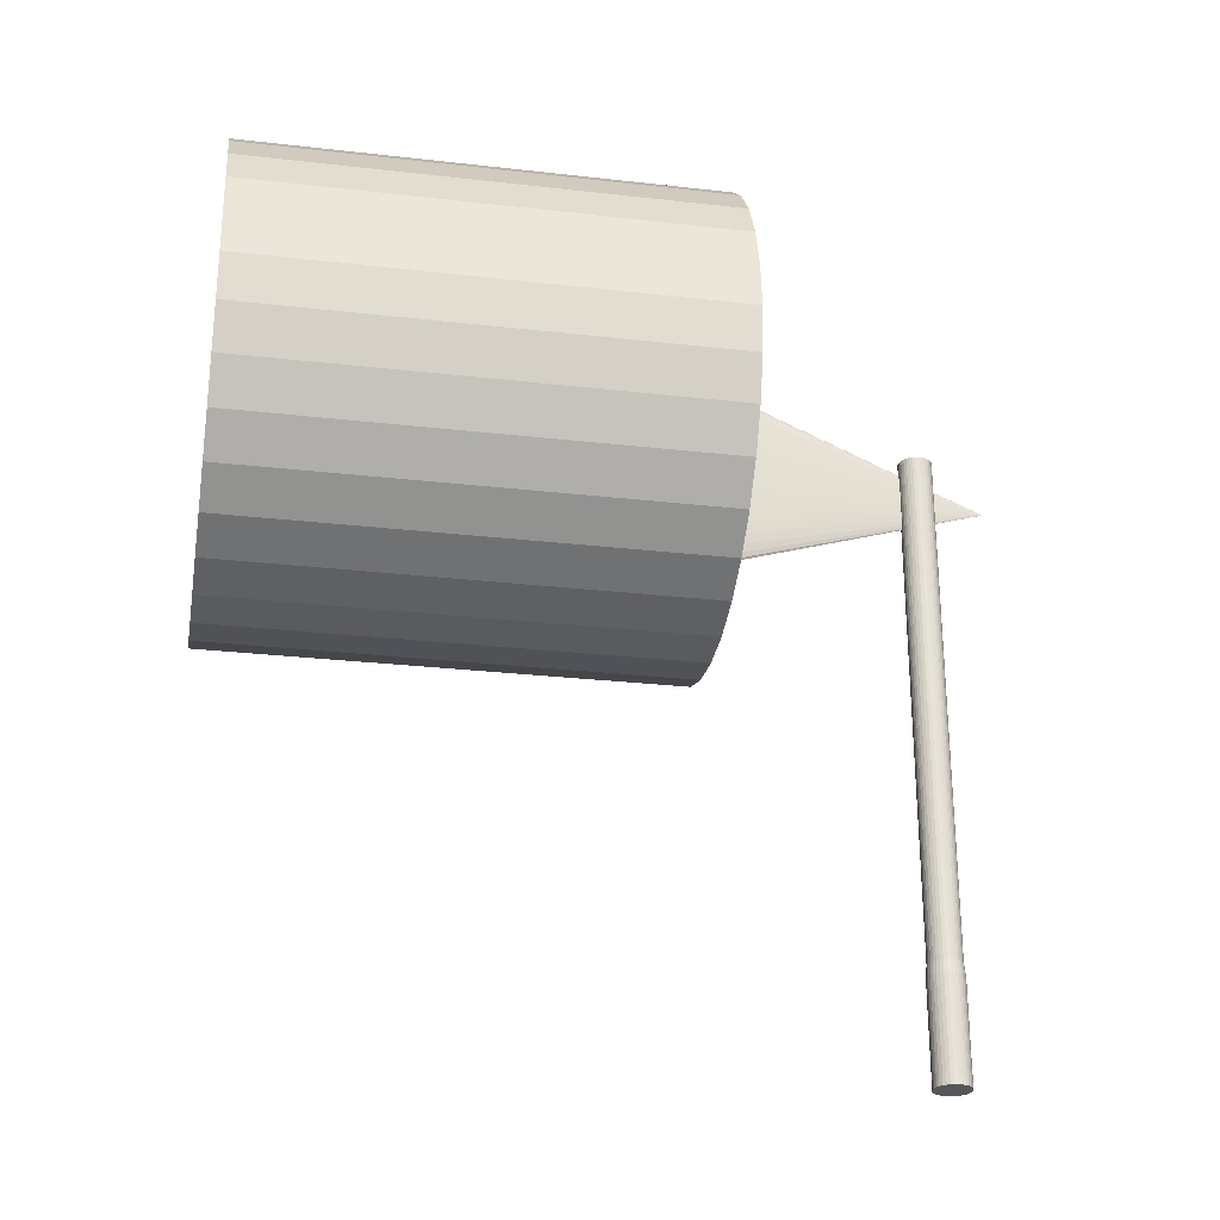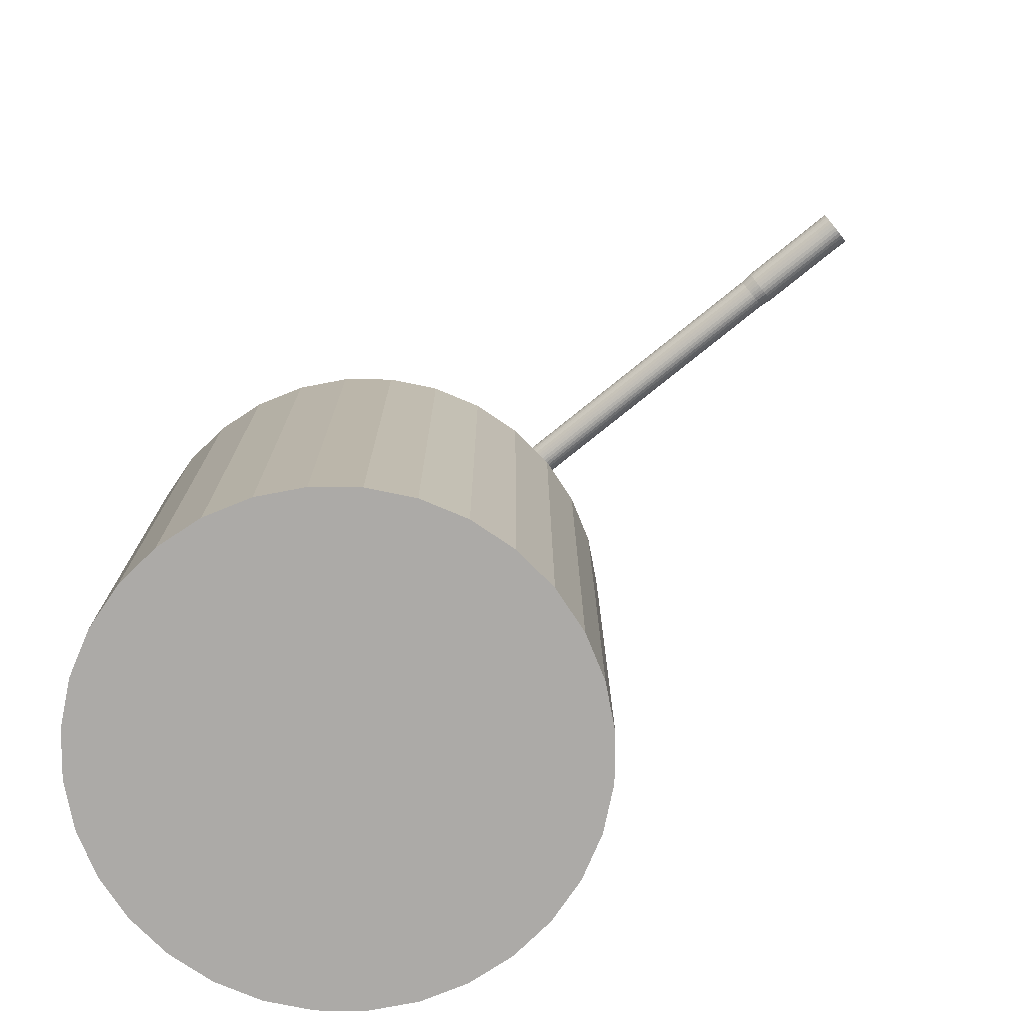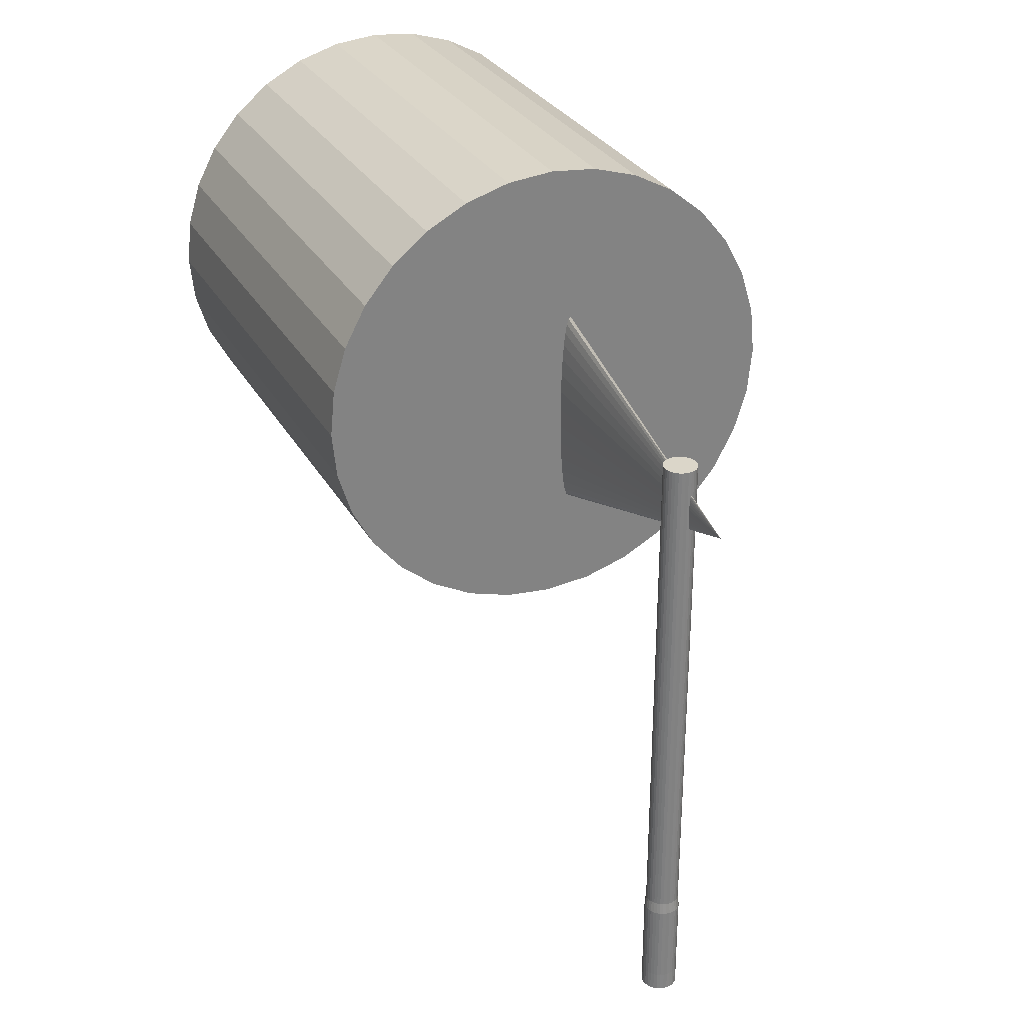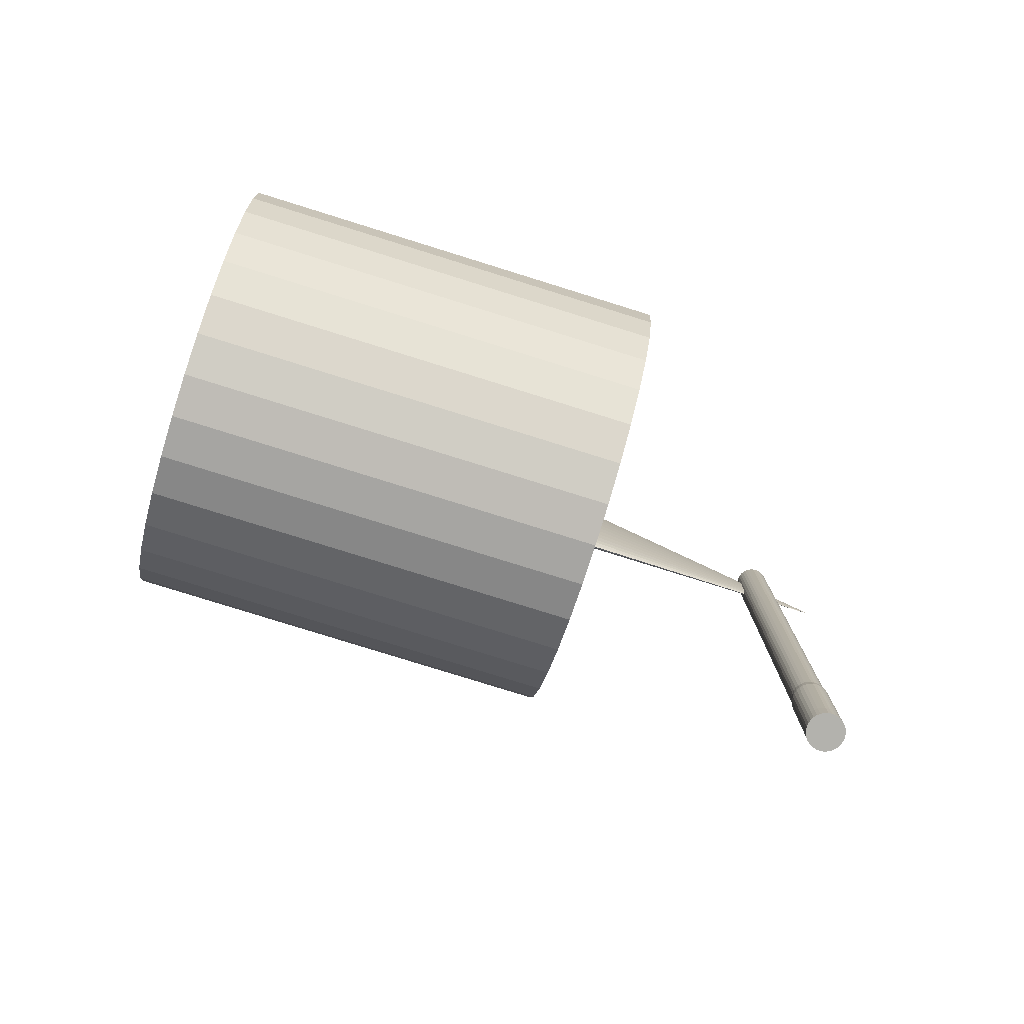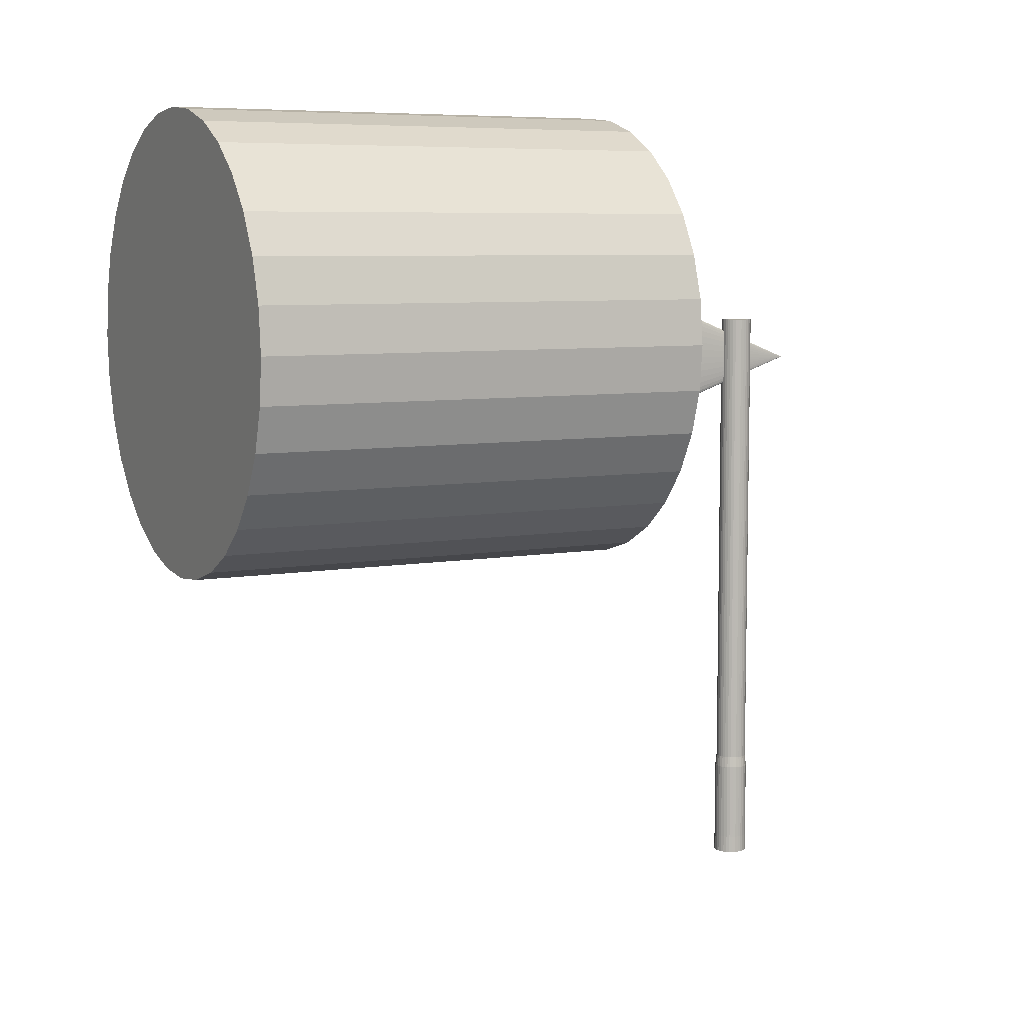
<metadata>
{"format":"obj","ext":"obj","renderer":"f3d","projection":"perspective","resolution":1024,"background":"white","views":[{"elev":-27.0,"azim":79.9,"up":"+Z"},{"elev":-76.0,"azim":129.0,"up":"+Y"},{"elev":29.7,"azim":155.7,"up":"+Z"},{"elev":-79.4,"azim":72.7,"up":"+Z"},{"elev":7.1,"azim":62.7,"up":"+Z"}]}
</metadata>
<code>
o Cylinder
v 0 -0.1087 -0.1087
v 0 0.1087 -0.1087
v 0.0212 -0.1087 -0.1066
v 0.0212 0.1087 -0.1066
v 0.04158 -0.1087 -0.1004
v 0.04158 0.1087 -0.1004
v 0.06037 -0.1087 -0.09034
v 0.06037 0.1087 -0.09034
v 0.07683 -0.1087 -0.07683
v 0.07683 0.1087 -0.07683
v 0.09034 -0.1087 -0.06037
v 0.09034 0.1087 -0.06037
v 0.1004 -0.1087 -0.04158
v 0.1004 0.1087 -0.04158
v 0.1066 -0.1087 -0.0212
v 0.1066 0.1087 -0.0212
v 0.1087 -0.1087 0
v 0.1087 0.1087 0
v 0.1066 -0.1087 0.0212
v 0.1066 0.1087 0.0212
v 0.1004 -0.1087 0.04158
v 0.1004 0.1087 0.04158
v 0.09034 -0.1087 0.06037
v 0.09034 0.1087 0.06037
v 0.07683 -0.1087 0.07683
v 0.07683 0.1087 0.07683
v 0.06037 -0.1087 0.09034
v 0.06037 0.1087 0.09034
v 0.04158 -0.1087 0.1004
v 0.04158 0.1087 0.1004
v 0.0212 -0.1087 0.1066
v 0.0212 0.1087 0.1066
v 0 -0.1087 0.1087
v 0 0.1087 0.1087
v -0.0212 -0.1087 0.1066
v -0.0212 0.1087 0.1066
v -0.04158 -0.1087 0.1004
v -0.04158 0.1087 0.1004
v -0.06037 -0.1087 0.09034
v -0.06037 0.1087 0.09034
v -0.07683 -0.1087 0.07683
v -0.07683 0.1087 0.07683
v -0.09034 -0.1087 0.06037
v -0.09034 0.1087 0.06037
v -0.1004 -0.1087 0.04158
v -0.1004 0.1087 0.04158
v -0.1066 -0.1087 0.0212
v -0.1066 0.1087 0.0212
v -0.1087 -0.1087 0
v -0.1087 0.1087 0
v -0.1066 -0.1087 -0.0212
v -0.1066 0.1087 -0.0212
v -0.1004 -0.1087 -0.04158
v -0.1004 0.1087 -0.04158
v -0.09034 -0.1087 -0.06037
v -0.09034 0.1087 -0.06037
v -0.07683 -0.1087 -0.07683
v -0.07683 0.1087 -0.07683
v -0.06037 -0.1087 -0.09034
v -0.06037 0.1087 -0.09034
v -0.04158 -0.1087 -0.1004
v -0.04158 0.1087 -0.1004
v -0.0212 -0.1087 -0.1066
v -0.0212 0.1087 -0.1066
f 1 2 4 3
f 3 4 6 5
f 5 6 8 7
f 7 8 10 9
f 9 10 12 11
f 11 12 14 13
f 13 14 16 15
f 15 16 18 17
f 17 18 20 19
f 19 20 22 21
f 21 22 24 23
f 23 24 26 25
f 25 26 28 27
f 27 28 30 29
f 29 30 32 31
f 31 32 34 33
f 33 34 36 35
f 35 36 38 37
f 37 38 40 39
f 39 40 42 41
f 41 42 44 43
f 43 44 46 45
f 45 46 48 47
f 47 48 50 49
f 49 50 52 51
f 51 52 54 53
f 53 54 56 55
f 55 56 58 57
f 57 58 60 59
f 59 60 62 61
f 4 2 64 62 60 58 56 54 52 50 48 46 44 42 40 38 36 34 32 30 28 26 24 22 20 18 16 14 12 10 8 6
f 61 62 64 63
f 63 64 2 1
f 1 3 5 7 9 11 13 15 17 19 21 23 25 27 29 31 33 35 37 39 41 43 45 47 49 51 53 55 57 59 61 63
o Cone
v -0.009123 0.09627 -0.06164
v -0.008189 0.09627 -0.06065
v -0.007291 0.09627 -0.05773
v -0.006463 0.09627 -0.05299
v -0.005737 0.09627 -0.04661
v -0.005142 0.09627 -0.03883
v -0.004699 0.09627 -0.02995
v -0.004427 0.09627 -0.02033
v -0.004335 0.09627 -0.01031
v -0.004427 0.09627 -0.0003
v -0.004699 0.09627 0.009328
v -0.005142 0.09627 0.0182
v -0.005737 0.09627 0.02598
v -0.006463 0.09627 0.03236
v -0.007291 0.09627 0.03711
v -0.008189 0.09627 0.04003
v -0.009123 0.09627 0.04101
v -0.01006 0.09627 0.04003
v -0.01096 0.09627 0.03711
v -0.01178 0.09627 0.03236
v -0.01251 0.09627 0.02598
v -0.0131 0.09627 0.0182
v -0.01355 0.09627 0.009328
v -0.01382 0.09627 -0.0003
v -0.01391 0.09627 -0.01031
v -0.01382 0.09627 -0.02033
v -0.01355 0.09627 -0.02995
v -0.0131 0.09627 -0.03883
v -0.01251 0.09627 -0.04661
v -0.01178 0.09627 -0.05299
v -0.01096 0.09627 -0.05773
v -0.01006 0.09627 -0.06065
v -0.01895 0.2395 -0.01436
f 65 97 66
f 66 97 67
f 67 97 68
f 68 97 69
f 69 97 70
f 70 97 71
f 71 97 72
f 72 97 73
f 73 97 74
f 74 97 75
f 75 97 76
f 76 97 77
f 77 97 78
f 78 97 79
f 79 97 80
f 80 97 81
f 81 97 82
f 82 97 83
f 83 97 84
f 84 97 85
f 85 97 86
f 86 97 87
f 87 97 88
f 88 97 89
f 89 97 90
f 90 97 91
f 91 97 92
f 92 97 93
f 93 97 94
f 94 97 95
f 65 66 67 68 69 70 71 72 73 74 75 76 77 78 79 80 81 82 83 84 85 86 87 88 89 90 91 92 93 94 95 96
f 95 97 96
f 96 97 65
o Cylinder.001
v -0.01558 0.2158 -0.2307
v -0.01558 0.2158 0.006512
v -0.01408 0.2157 -0.2307
v -0.01408 0.2157 0.006512
v -0.01264 0.2152 -0.2307
v -0.01264 0.2152 0.006512
v -0.01131 0.2145 -0.2307
v -0.01131 0.2145 0.006512
v -0.01014 0.2136 -0.2307
v -0.01014 0.2136 0.006512
v -0.009186 0.2124 -0.2307
v -0.009186 0.2124 0.006512
v -0.008476 0.2111 -0.2307
v -0.008476 0.2111 0.006512
v -0.008039 0.2096 -0.2307
v -0.008039 0.2096 0.006512
v -0.007891 0.2081 -0.2307
v -0.007891 0.2081 0.006512
v -0.008039 0.2066 -0.2307
v -0.008039 0.2066 0.006512
v -0.008476 0.2052 -0.2307
v -0.008476 0.2052 0.006512
v -0.009186 0.2039 -0.2307
v -0.009186 0.2039 0.006512
v -0.01014 0.2027 -0.2307
v -0.01014 0.2027 0.006512
v -0.01131 0.2017 -0.2307
v -0.01131 0.2017 0.006512
v -0.01264 0.201 -0.2307
v -0.01264 0.201 0.006512
v -0.01408 0.2006 -0.2307
v -0.01408 0.2006 0.006512
v -0.01558 0.2004 -0.2307
v -0.01558 0.2004 0.006512
v -0.01708 0.2006 -0.2307
v -0.01708 0.2006 0.006512
v -0.01852 0.201 -0.2307
v -0.01852 0.201 0.006512
v -0.01985 0.2017 -0.2307
v -0.01985 0.2017 0.006512
v -0.02101 0.2027 -0.2307
v -0.02101 0.2027 0.006512
v -0.02197 0.2039 -0.2307
v -0.02197 0.2039 0.006512
v -0.02268 0.2052 -0.2307
v -0.02268 0.2052 0.006512
v -0.02312 0.2066 -0.2307
v -0.02312 0.2066 0.006512
v -0.02327 0.2081 -0.2307
v -0.02327 0.2081 0.006512
v -0.02312 0.2096 -0.2307
v -0.02312 0.2096 0.006512
v -0.02268 0.2111 -0.2307
v -0.02268 0.2111 0.006512
v -0.02197 0.2124 -0.2307
v -0.02197 0.2124 0.006512
v -0.02101 0.2136 -0.2307
v -0.02101 0.2136 0.006512
v -0.01985 0.2145 -0.2307
v -0.01985 0.2145 0.006512
v -0.01852 0.2152 -0.2307
v -0.01852 0.2152 0.006512
v -0.01708 0.2157 -0.2307
v -0.01708 0.2157 0.006512
v -0.01558 0.2164 -0.2362
v -0.01396 0.2163 -0.2362
v -0.0124 0.2158 -0.2362
v -0.01097 0.215 -0.2362
v -0.009709 0.214 -0.2362
v -0.008676 0.2127 -0.2362
v -0.007909 0.2113 -0.2362
v -0.007437 0.2098 -0.2362
v -0.007277 0.2081 -0.2362
v -0.007437 0.2065 -0.2362
v -0.007909 0.205 -0.2362
v -0.008676 0.2035 -0.2362
v -0.009709 0.2023 -0.2362
v -0.01097 0.2012 -0.2362
v -0.0124 0.2005 -0.2362
v -0.01396 0.2 -0.2362
v -0.01558 0.1998 -0.2362
v -0.0172 0.2 -0.2362
v -0.01875 0.2005 -0.2362
v -0.02019 0.2012 -0.2362
v -0.02145 0.2023 -0.2362
v -0.02248 0.2035 -0.2362
v -0.02325 0.205 -0.2362
v -0.02372 0.2065 -0.2362
v -0.02388 0.2081 -0.2362
v -0.02372 0.2098 -0.2362
v -0.02325 0.2113 -0.2362
v -0.02248 0.2127 -0.2362
v -0.02145 0.214 -0.2362
v -0.02019 0.215 -0.2362
v -0.01875 0.2158 -0.2362
v -0.0172 0.2163 -0.2362
v -0.01558 0.2164 -0.2474
v -0.01396 0.2163 -0.2474
v -0.0124 0.2158 -0.2474
v -0.01097 0.215 -0.2474
v -0.009709 0.214 -0.2474
v -0.008676 0.2127 -0.2474
v -0.007909 0.2113 -0.2474
v -0.007437 0.2098 -0.2474
v -0.007277 0.2081 -0.2474
v -0.007437 0.2065 -0.2474
v -0.007909 0.205 -0.2474
v -0.008676 0.2035 -0.2474
v -0.009709 0.2023 -0.2474
v -0.01097 0.2012 -0.2474
v -0.0124 0.2005 -0.2474
v -0.01396 0.2 -0.2474
v -0.01558 0.1998 -0.2474
v -0.0172 0.2 -0.2474
v -0.01875 0.2005 -0.2474
v -0.02019 0.2012 -0.2474
v -0.02145 0.2023 -0.2474
v -0.02248 0.2035 -0.2474
v -0.02325 0.205 -0.2474
v -0.02372 0.2065 -0.2474
v -0.02388 0.2081 -0.2474
v -0.02372 0.2098 -0.2474
v -0.02325 0.2113 -0.2474
v -0.02248 0.2127 -0.2474
v -0.02145 0.214 -0.2474
v -0.02019 0.215 -0.2474
v -0.01875 0.2158 -0.2474
v -0.0172 0.2163 -0.2474
v -0.01558 0.2164 -0.2749
v -0.01396 0.2163 -0.2749
v -0.0124 0.2158 -0.2749
v -0.01097 0.215 -0.2749
v -0.009709 0.214 -0.2749
v -0.008676 0.2127 -0.2749
v -0.007909 0.2113 -0.2749
v -0.007437 0.2098 -0.2749
v -0.007277 0.2081 -0.2749
v -0.007437 0.2065 -0.2749
v -0.007909 0.205 -0.2749
v -0.008676 0.2035 -0.2749
v -0.009709 0.2023 -0.2749
v -0.01097 0.2012 -0.2749
v -0.0124 0.2005 -0.2749
v -0.01396 0.2 -0.2749
v -0.01558 0.1998 -0.2749
v -0.0172 0.2 -0.2749
v -0.01875 0.2005 -0.2749
v -0.02019 0.2012 -0.2749
v -0.02145 0.2023 -0.2749
v -0.02248 0.2035 -0.2749
v -0.02325 0.205 -0.2749
v -0.02372 0.2065 -0.2749
v -0.02388 0.2081 -0.2749
v -0.02372 0.2098 -0.2749
v -0.02325 0.2113 -0.2749
v -0.02248 0.2127 -0.2749
v -0.02145 0.214 -0.2749
v -0.02019 0.215 -0.2749
v -0.01875 0.2158 -0.2749
v -0.0172 0.2163 -0.2749
v -0.01558 0.2166 -0.2834
v -0.01393 0.2164 -0.2834
v -0.01235 0.2159 -0.2834
v -0.0109 0.2151 -0.2834
v -0.009623 0.2141 -0.2834
v -0.008576 0.2128 -0.2834
v -0.007798 0.2114 -0.2834
v -0.007319 0.2098 -0.2834
v -0.007157 0.2081 -0.2834
v -0.007319 0.2065 -0.2834
v -0.007798 0.2049 -0.2834
v -0.008576 0.2035 -0.2834
v -0.009623 0.2022 -0.2834
v -0.0109 0.2011 -0.2834
v -0.01235 0.2004 -0.2834
v -0.01393 0.1999 -0.2834
v -0.01558 0.1997 -0.2834
v -0.01722 0.1999 -0.2834
v -0.0188 0.2004 -0.2834
v -0.02026 0.2011 -0.2834
v -0.02153 0.2022 -0.2834
v -0.02258 0.2035 -0.2834
v -0.02336 0.2049 -0.2834
v -0.02384 0.2065 -0.2834
v -0.024 0.2081 -0.2834
v -0.02384 0.2098 -0.2834
v -0.02336 0.2114 -0.2834
v -0.02258 0.2128 -0.2834
v -0.02153 0.2141 -0.2834
v -0.02026 0.2151 -0.2834
v -0.0188 0.2159 -0.2834
v -0.01722 0.2164 -0.2834
f 98 99 101 100
f 100 101 103 102
f 102 103 105 104
f 104 105 107 106
f 106 107 109 108
f 108 109 111 110
f 110 111 113 112
f 112 113 115 114
f 114 115 117 116
f 116 117 119 118
f 118 119 121 120
f 120 121 123 122
f 122 123 125 124
f 124 125 127 126
f 126 127 129 128
f 128 129 131 130
f 130 131 133 132
f 132 133 135 134
f 134 135 137 136
f 136 137 139 138
f 138 139 141 140
f 140 141 143 142
f 142 143 145 144
f 144 145 147 146
f 146 147 149 148
f 148 149 151 150
f 150 151 153 152
f 152 153 155 154
f 154 155 157 156
f 156 157 159 158
f 101 99 161 159 157 155 153 151 149 147 145 143 141 139 137 135 133 131 129 127 125 123 121 119 117 115 113 111 109 107 105 103
f 158 159 161 160
f 160 161 99 98
f 124 126 176 175
f 173 174 206 205
f 142 144 185 184
f 98 100 163 162
f 160 98 162 193
f 116 118 172 171
f 134 136 181 180
f 152 154 190 189
f 108 110 168 167
f 126 128 177 176
f 144 146 186 185
f 100 102 164 163
f 118 120 173 172
f 136 138 182 181
f 154 156 191 190
f 110 112 169 168
f 128 130 178 177
f 146 148 187 186
f 102 104 165 164
f 120 122 174 173
f 138 140 183 182
f 156 158 192 191
f 112 114 170 169
f 130 132 179 178
f 148 150 188 187
f 104 106 166 165
f 122 124 175 174
f 140 142 184 183
f 158 160 193 192
f 114 116 171 170
f 132 134 180 179
f 150 152 189 188
f 106 108 167 166
f 208 209 241 240
f 187 188 220 219
f 174 175 207 206
f 188 189 221 220
f 175 176 208 207
f 162 163 195 194
f 189 190 222 221
f 176 177 209 208
f 163 164 196 195
f 190 191 223 222
f 177 178 210 209
f 164 165 197 196
f 191 192 224 223
f 178 179 211 210
f 165 166 198 197
f 192 193 225 224
f 179 180 212 211
f 166 167 199 198
f 193 162 194 225
f 180 181 213 212
f 167 168 200 199
f 181 182 214 213
f 168 169 201 200
f 182 183 215 214
f 169 170 202 201
f 183 184 216 215
f 170 171 203 202
f 184 185 217 216
f 171 172 204 203
f 185 186 218 217
f 172 173 205 204
f 186 187 219 218
f 243 244 276 275
f 195 196 228 227
f 222 223 255 254
f 209 210 242 241
f 196 197 229 228
f 223 224 256 255
f 210 211 243 242
f 197 198 230 229
f 224 225 257 256
f 211 212 244 243
f 198 199 231 230
f 225 194 226 257
f 212 213 245 244
f 199 200 232 231
f 213 214 246 245
f 200 201 233 232
f 214 215 247 246
f 201 202 234 233
f 215 216 248 247
f 202 203 235 234
f 216 217 249 248
f 203 204 236 235
f 217 218 250 249
f 204 205 237 236
f 218 219 251 250
f 205 206 238 237
f 219 220 252 251
f 206 207 239 238
f 220 221 253 252
f 207 208 240 239
f 194 195 227 226
f 221 222 254 253
f 258 259 260 261 262 263 264 265 266 267 268 269 270 271 272 273 274 275 276 277 278 279 280 281 282 283 284 285 286 287 288 289
f 230 231 263 262
f 257 226 258 289
f 244 245 277 276
f 231 232 264 263
f 245 246 278 277
f 232 233 265 264
f 246 247 279 278
f 233 234 266 265
f 247 248 280 279
f 234 235 267 266
f 248 249 281 280
f 235 236 268 267
f 249 250 282 281
f 236 237 269 268
f 250 251 283 282
f 237 238 270 269
f 251 252 284 283
f 238 239 271 270
f 252 253 285 284
f 239 240 272 271
f 226 227 259 258
f 253 254 286 285
f 240 241 273 272
f 227 228 260 259
f 254 255 287 286
f 241 242 274 273
f 228 229 261 260
f 255 256 288 287
f 242 243 275 274
f 229 230 262 261
f 256 257 289 288

</code>
